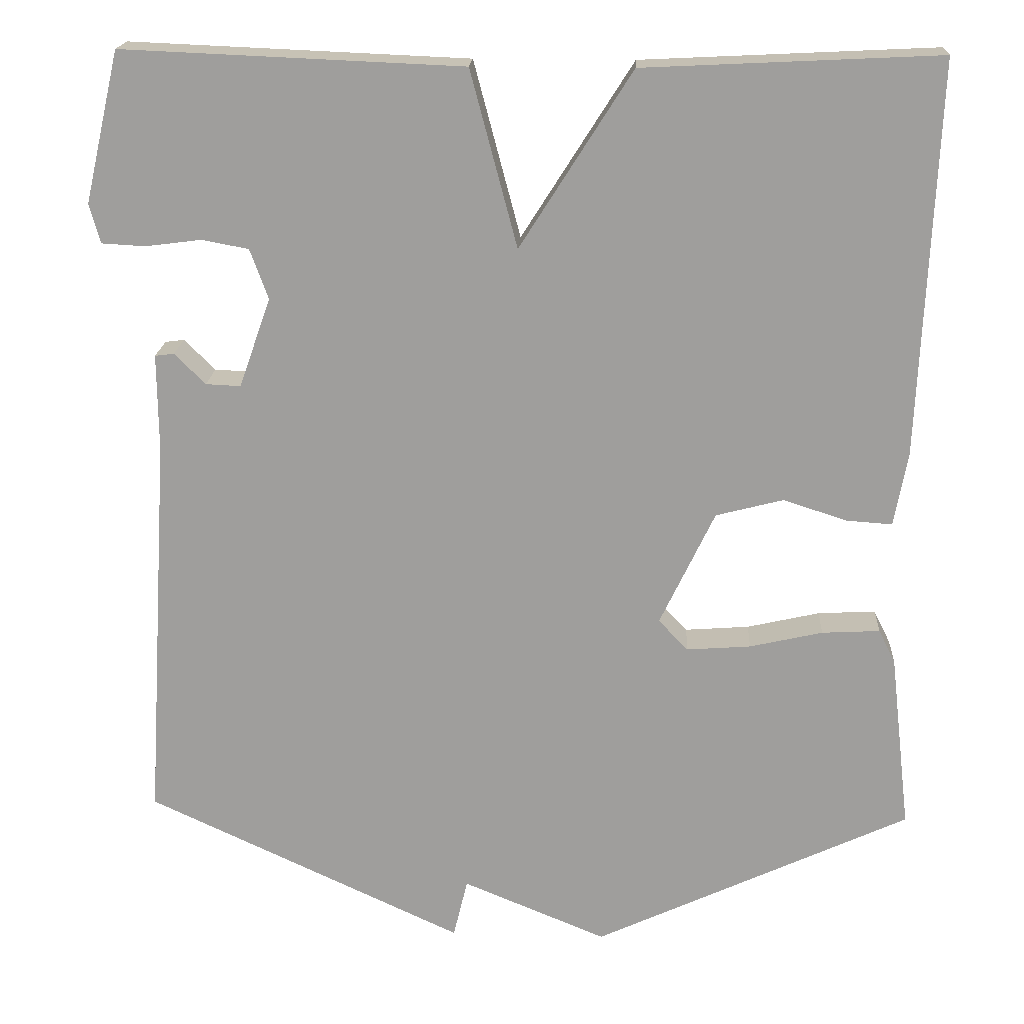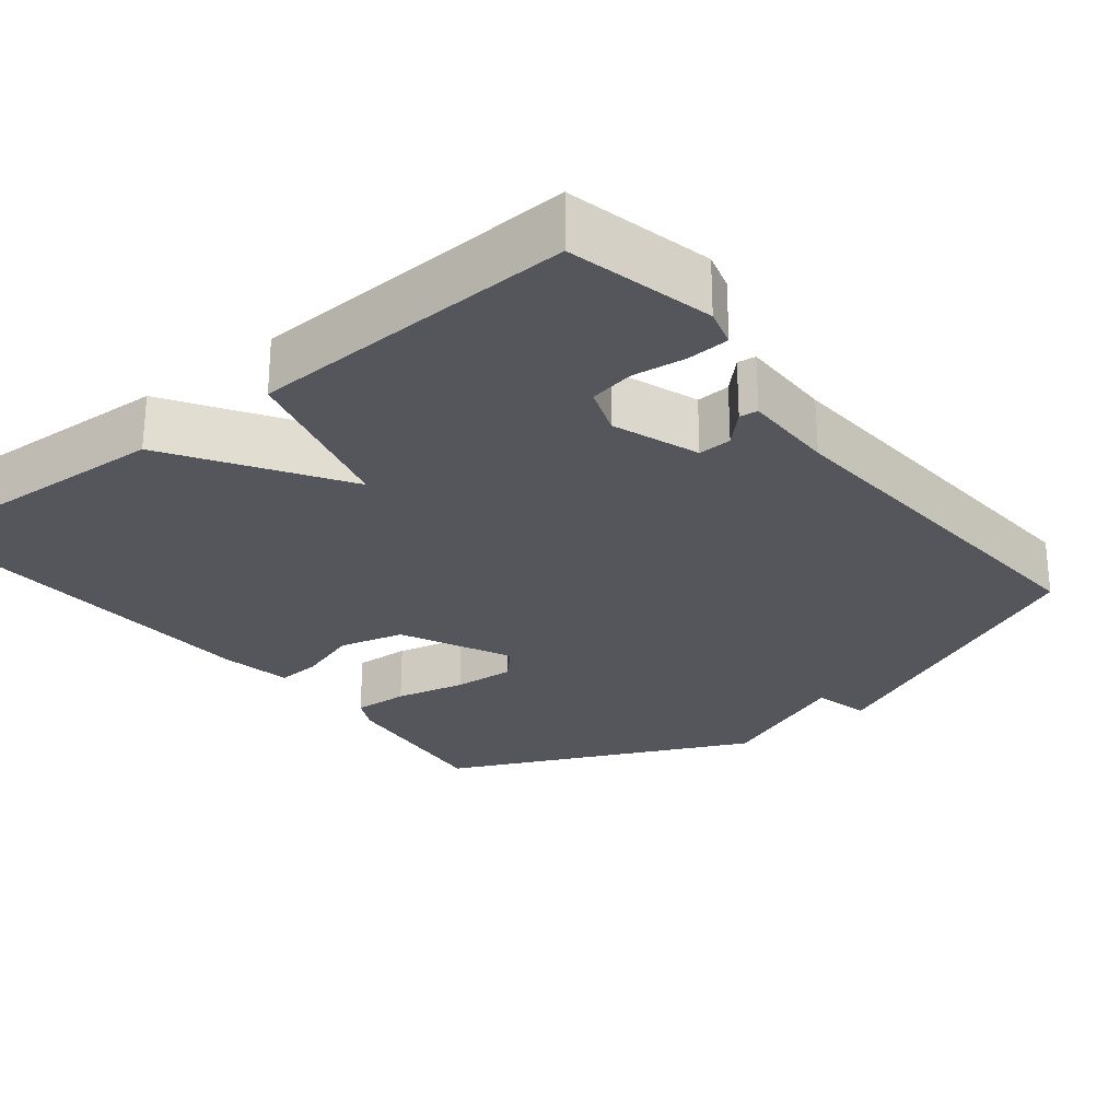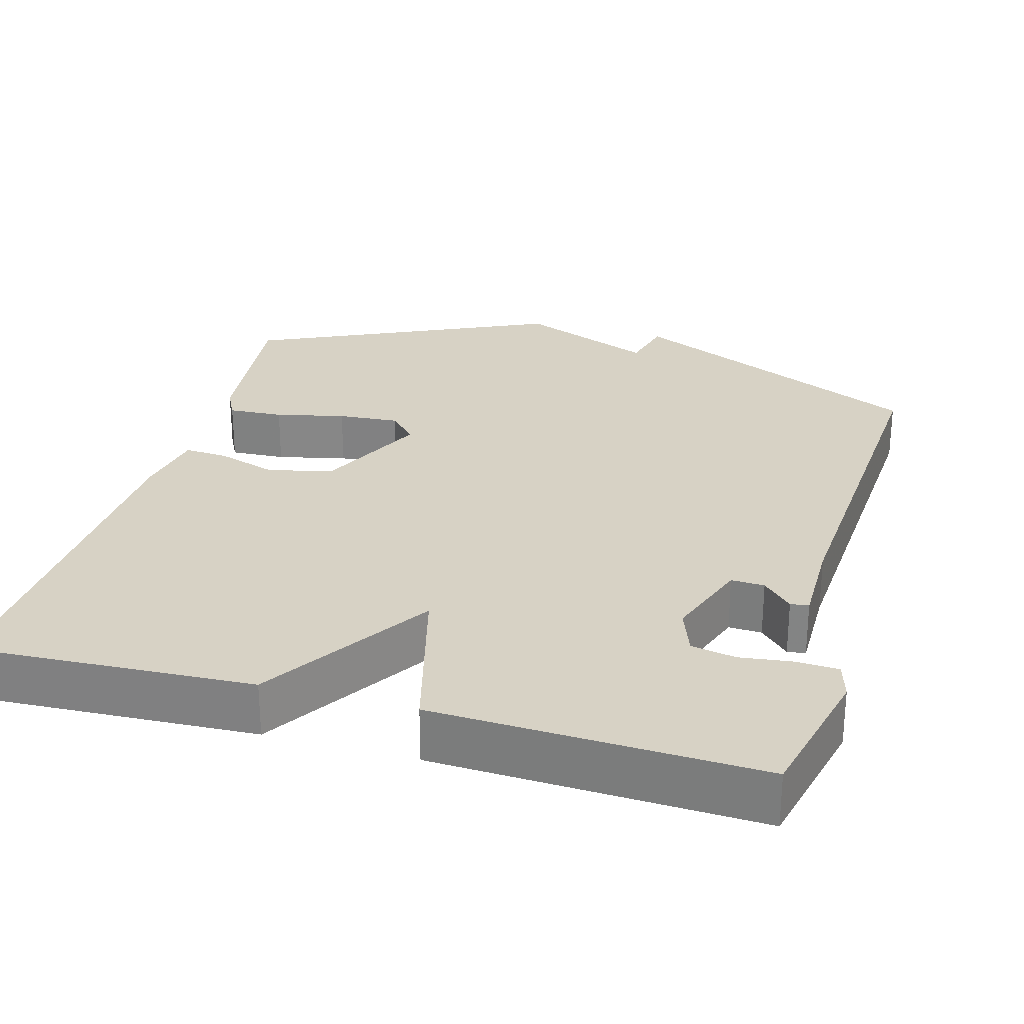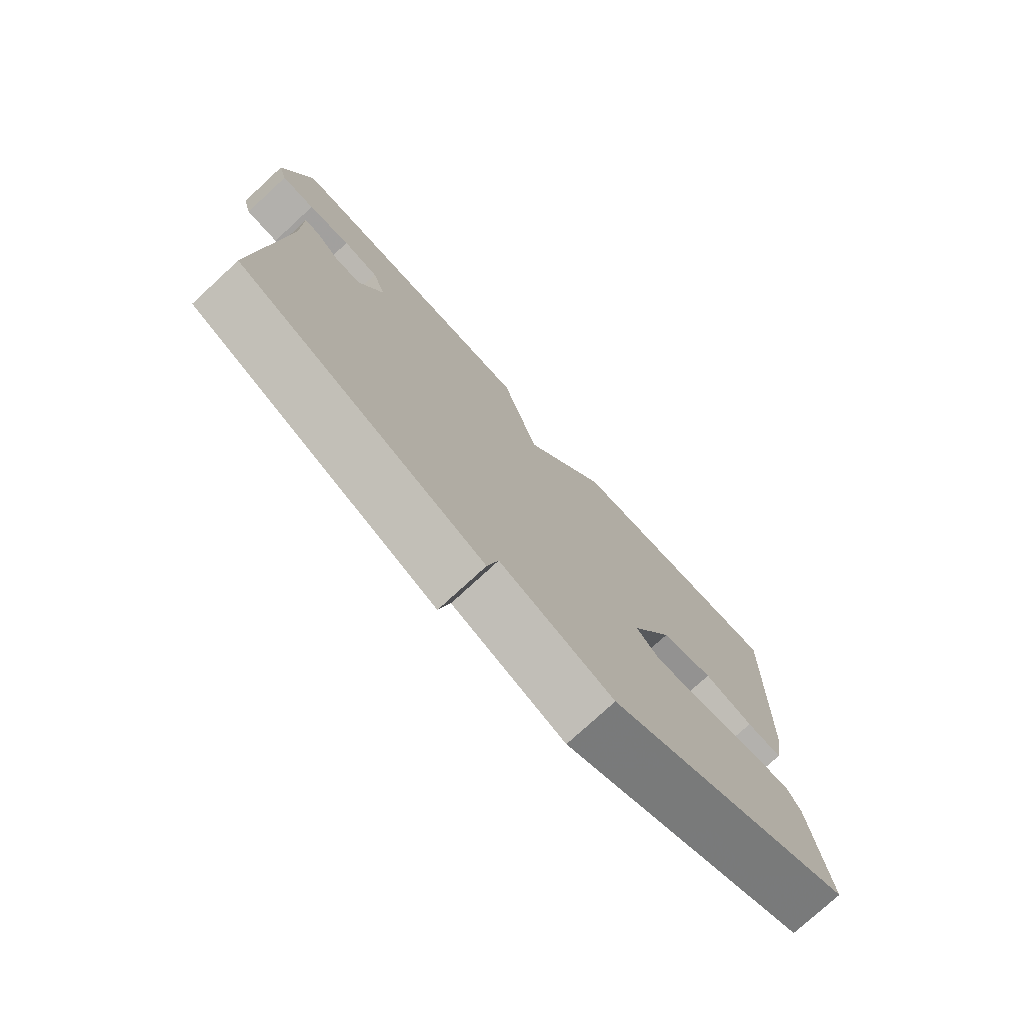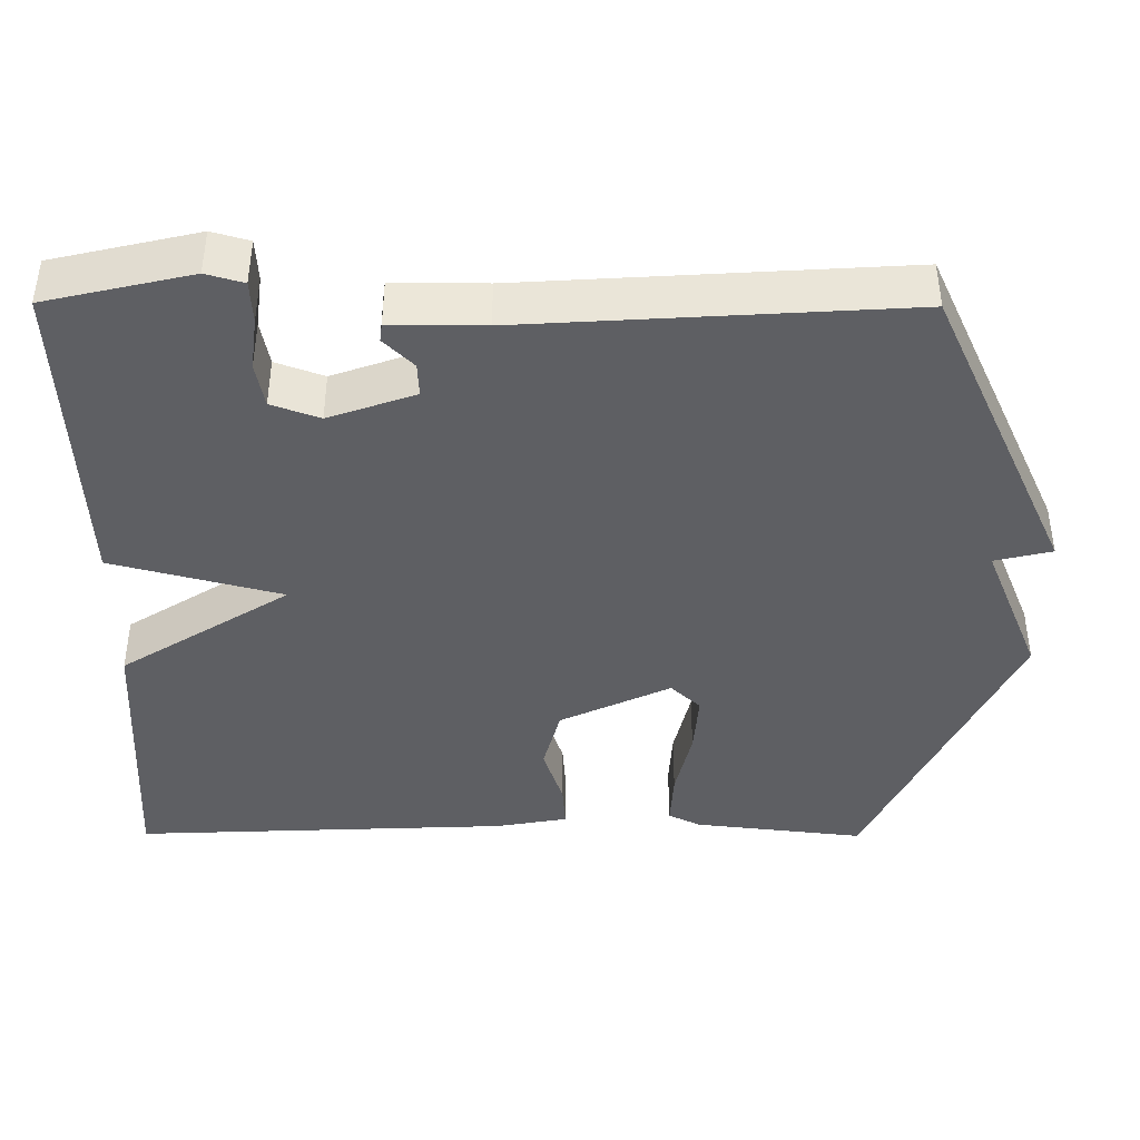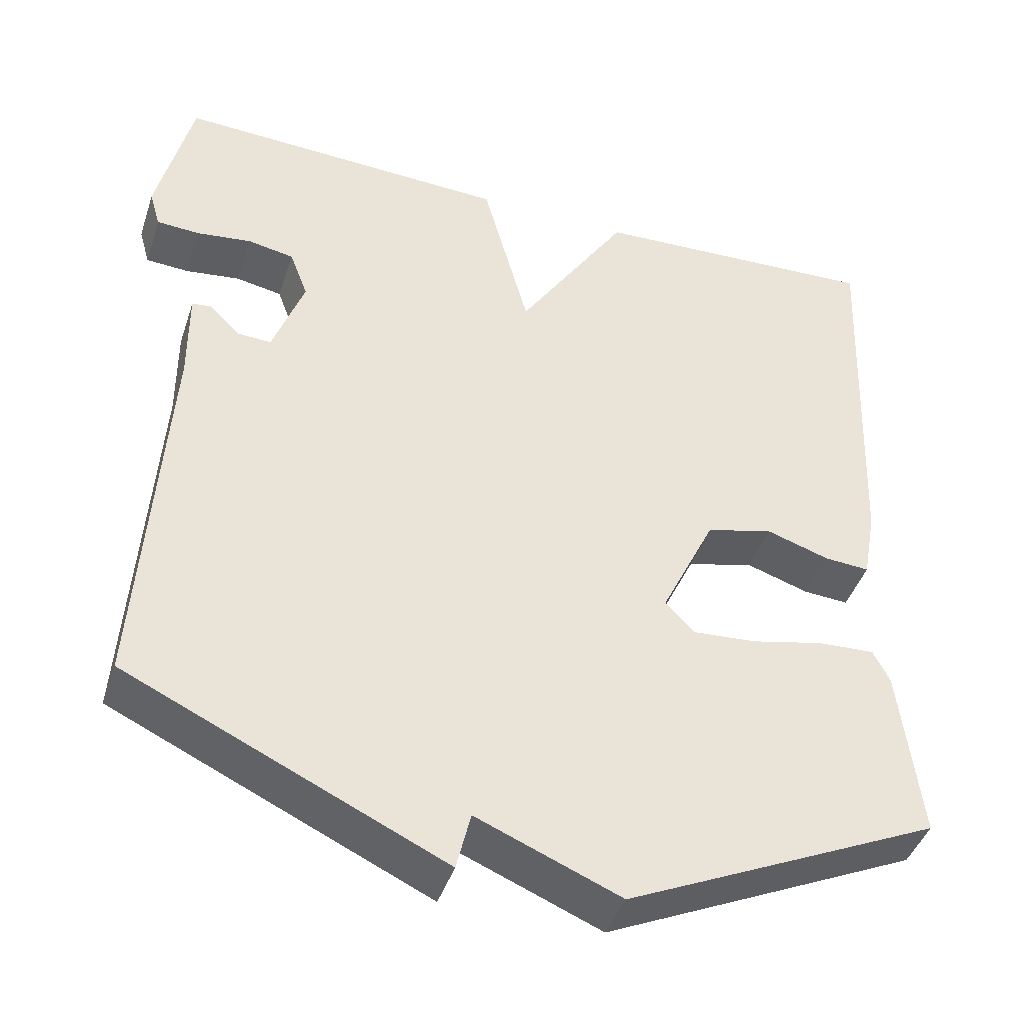
<metadata>
{"format":"obj","ext":"obj","renderer":"f3d","projection":"perspective","resolution":1024,"background":"white","views":[{"elev":18.6,"azim":-176.9,"up":"+Z"},{"elev":-26.2,"azim":38.5,"up":"+Y"},{"elev":27.3,"azim":15.7,"up":"+Y"},{"elev":-76.9,"azim":132.6,"up":"+Z"},{"elev":-41.6,"azim":89.7,"up":"+Y"},{"elev":-43.4,"azim":162.1,"up":"+Z"}]}
</metadata>
<code>
v -0.5 0.07 0.5
v -0.128 0.07 0.482
v 0.013 0.07 0.26
v 0.072 0.07 0.482
v 0.5 0.07 0.5
v 0.544 0.07 0.31
v 0.53 0.07 0.261
v 0.475 0.07 0.258
v 0.405 0.07 0.267
v 0.346 0.07 0.256
v 0.323 0.07 0.193
v 0.363 0.07 0.08
v 0.407 0.07 0.082
v 0.446 0.07 0.121
v 0.47 0.07 0.118
v 0.469 0.07 -0.004
v 0.5 0.07 -0.5
v 0.099 0.07 -0.686
v 0.081 0.07 -0.611
v -0.101 0.07 -0.686
v -0.5 0.07 -0.5
v -0.474 0.07 -0.276
v -0.453 0.07 -0.234
v -0.38 0.07 -0.238
v -0.288 0.07 -0.259
v -0.207 0.07 -0.265
v -0.17 0.07 -0.226
v -0.239 0.07 -0.081
v -0.324 0.07 -0.059
v -0.404 0.07 -0.085
v -0.462 0.07 -0.089
v -0.479 0.07 0.005
v -0.5 0 0.5
v -0.128 0 0.482
v 0.013 0 0.26
v 0.072 0 0.482
v 0.5 0 0.5
v 0.544 0 0.31
v 0.53 0 0.261
v 0.475 0 0.258
v 0.405 0 0.267
v 0.346 0 0.256
v 0.323 0 0.193
v 0.363 0 0.08
v 0.407 0 0.082
v 0.446 0 0.121
v 0.47 0 0.118
v 0.469 0 -0.004
v 0.5 0 -0.5
v 0.099 0 -0.686
v 0.081 0 -0.611
v -0.101 0 -0.686
v -0.5 0 -0.5
v -0.474 0 -0.276
v -0.453 0 -0.234
v -0.38 0 -0.238
v -0.288 0 -0.259
v -0.207 0 -0.265
v -0.17 0 -0.226
v -0.239 0 -0.081
v -0.324 0 -0.059
v -0.404 0 -0.085
v -0.462 0 -0.089
v -0.479 0 0.005
f 1 2 3
f 32 1 3
f 31 32 3
f 30 31 3
f 29 30 3
f 28 29 3
f 27 28 3
f 23 24 25
f 22 23 25
f 21 22 25
f 20 21 25
f 19 20 25
f 19 25 26
f 16 17 18 19
f 15 16 19
f 14 15 19
f 13 14 19
f 19 26 27
f 13 19 27
f 12 13 27
f 7 8 9
f 6 7 9
f 5 6 9
f 4 5 9
f 3 4 9 10
f 11 12 27 3
f 3 10 11
f 35 34 33
f 35 33 64
f 35 64 63
f 35 63 62
f 35 62 61
f 35 61 60
f 35 60 59
f 57 56 55
f 57 55 54
f 57 54 53
f 57 53 52
f 57 52 51
f 58 57 51
f 51 50 49 48
f 51 48 47
f 51 47 46
f 51 46 45
f 59 58 51
f 59 51 45
f 59 45 44
f 41 40 39
f 41 39 38
f 41 38 37
f 41 37 36
f 42 41 36 35
f 35 59 44 43
f 43 42 35
f 1 33 34 2
f 2 34 35 3
f 3 35 36 4
f 4 36 37 5
f 5 37 38 6
f 6 38 39 7
f 7 39 40 8
f 8 40 41 9
f 9 41 42 10
f 10 42 43 11
f 11 43 44 12
f 12 44 45 13
f 13 45 46 14
f 14 46 47 15
f 15 47 48 16
f 16 48 49 17
f 17 49 50 18
f 18 50 51 19
f 19 51 52 20
f 20 52 53 21
f 21 53 54 22
f 22 54 55 23
f 23 55 56 24
f 24 56 57 25
f 25 57 58 26
f 26 58 59 27
f 27 59 60 28
f 28 60 61 29
f 29 61 62 30
f 30 62 63 31
f 31 63 64 32
f 32 64 33 1

</code>
